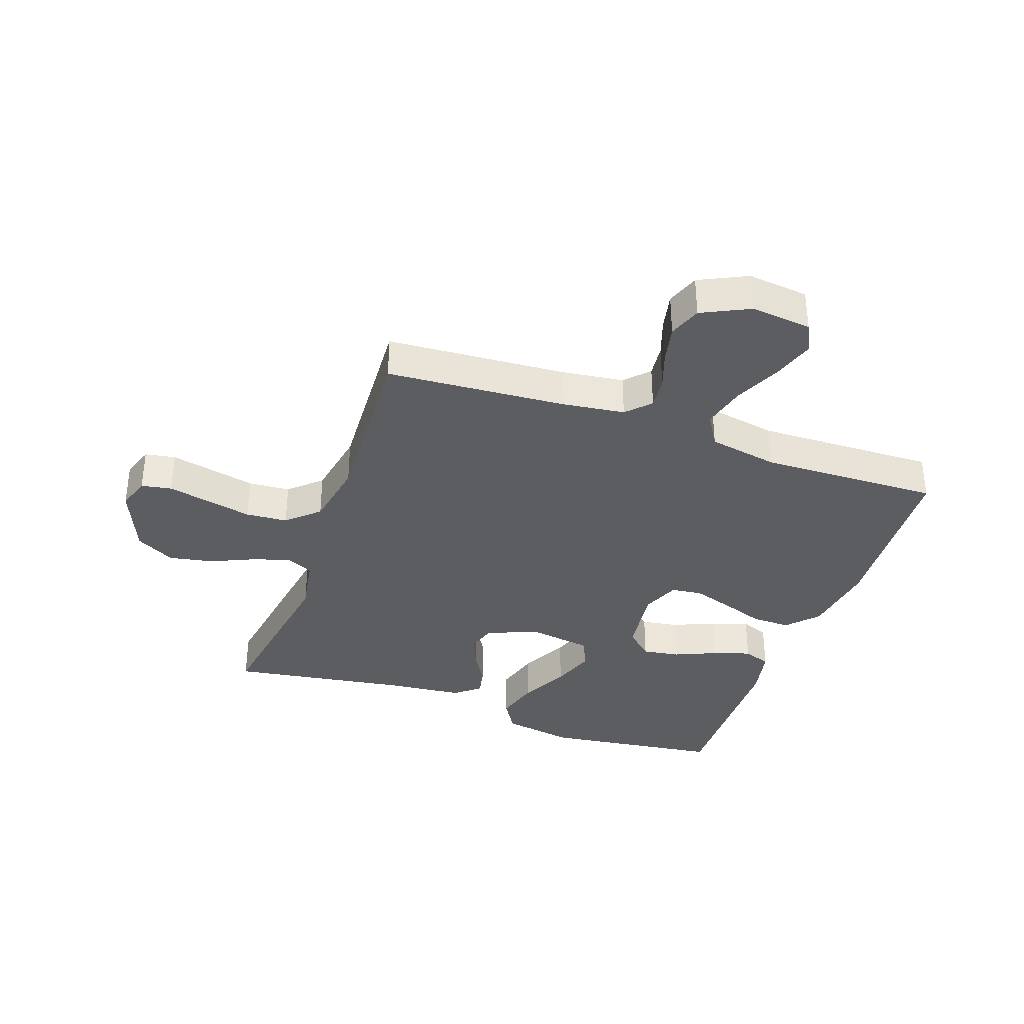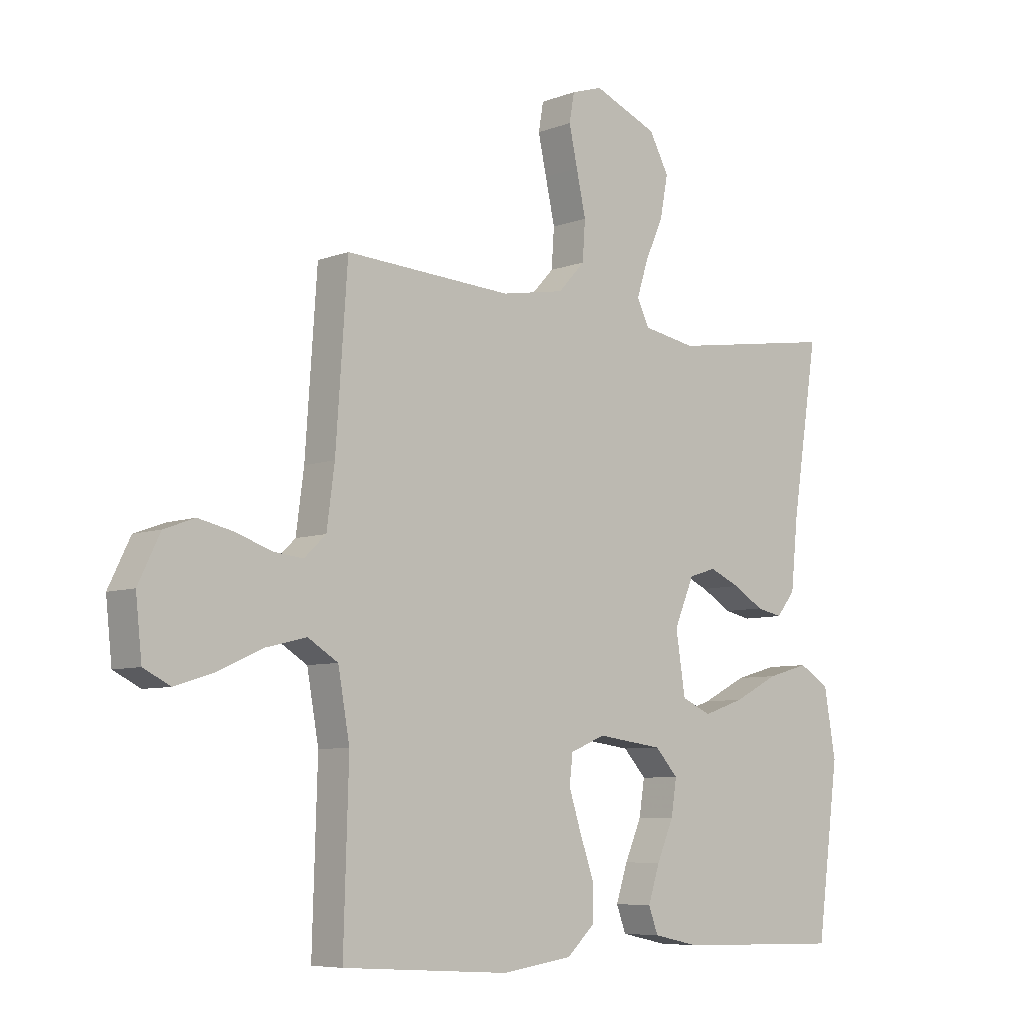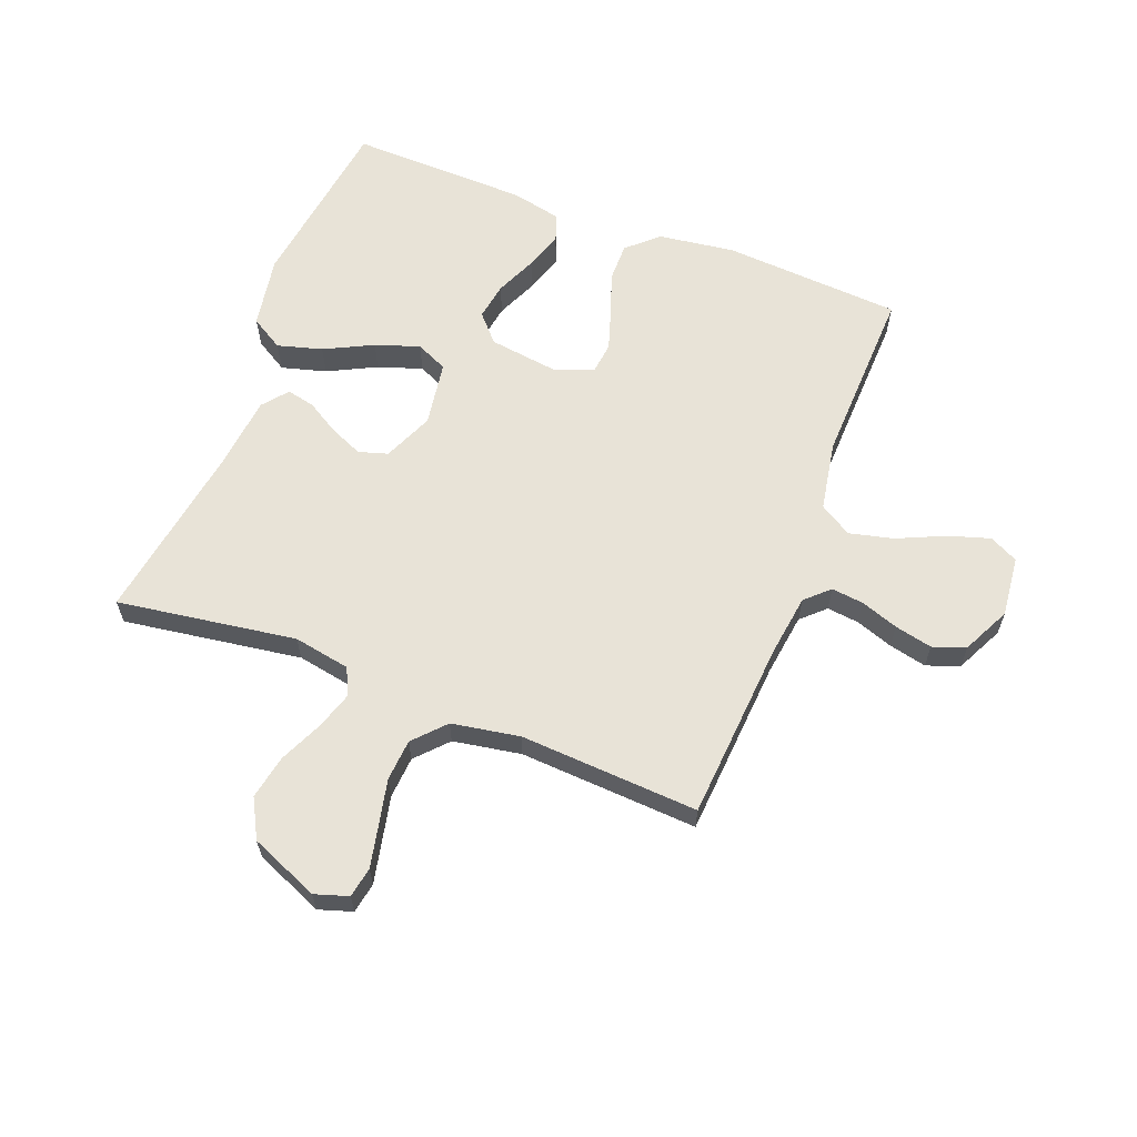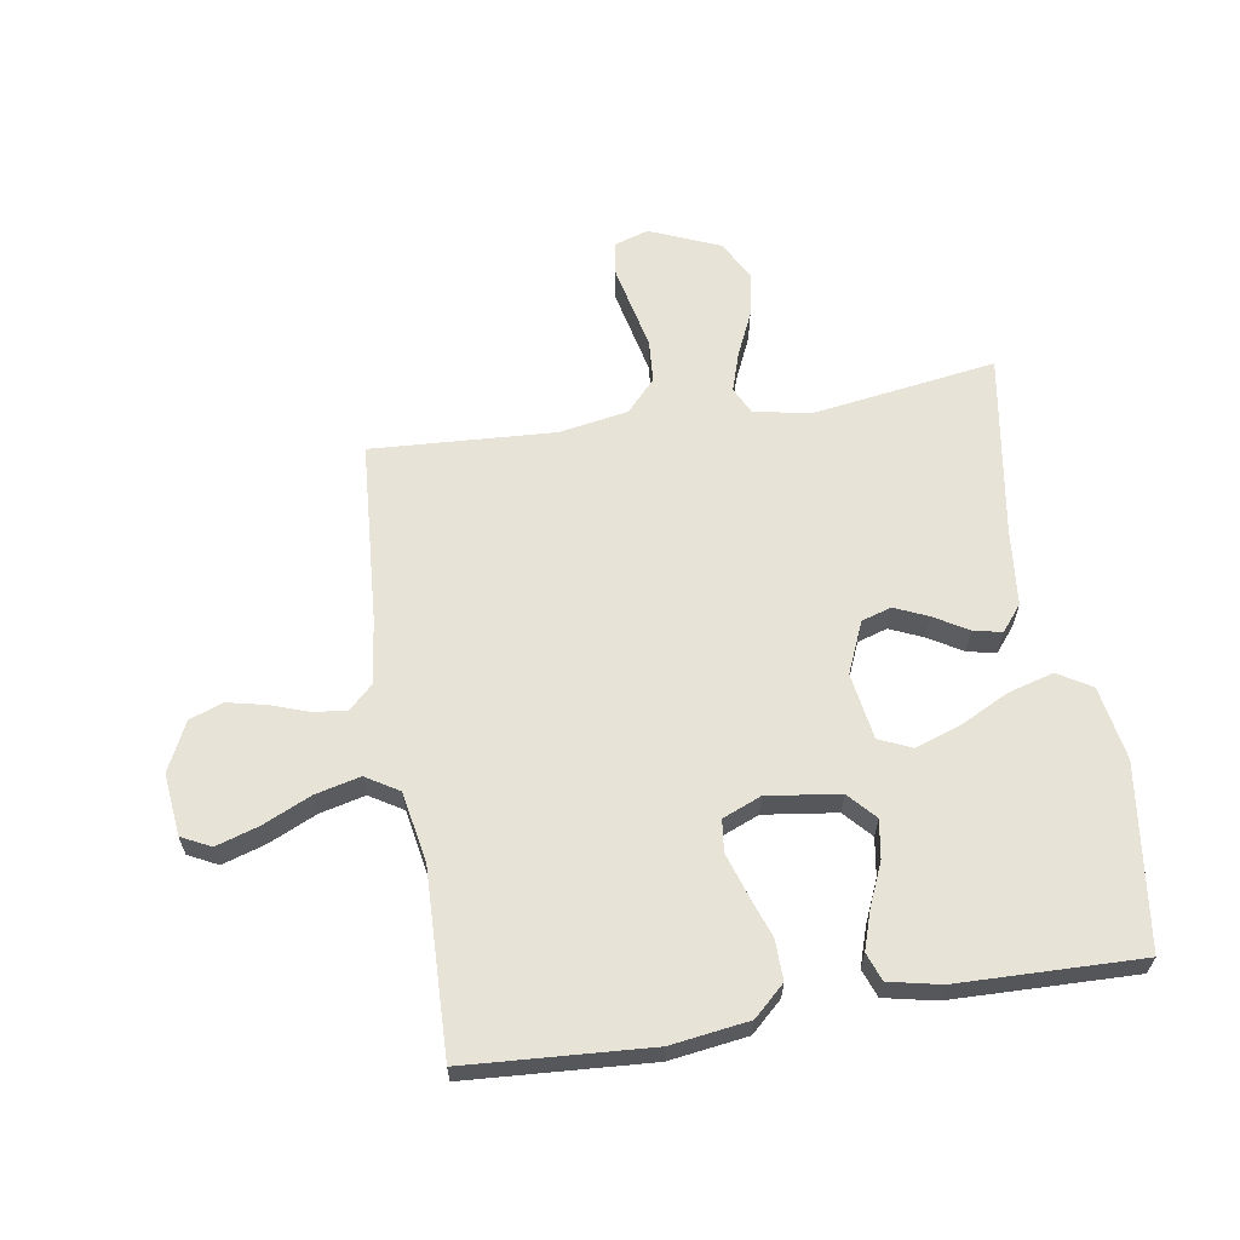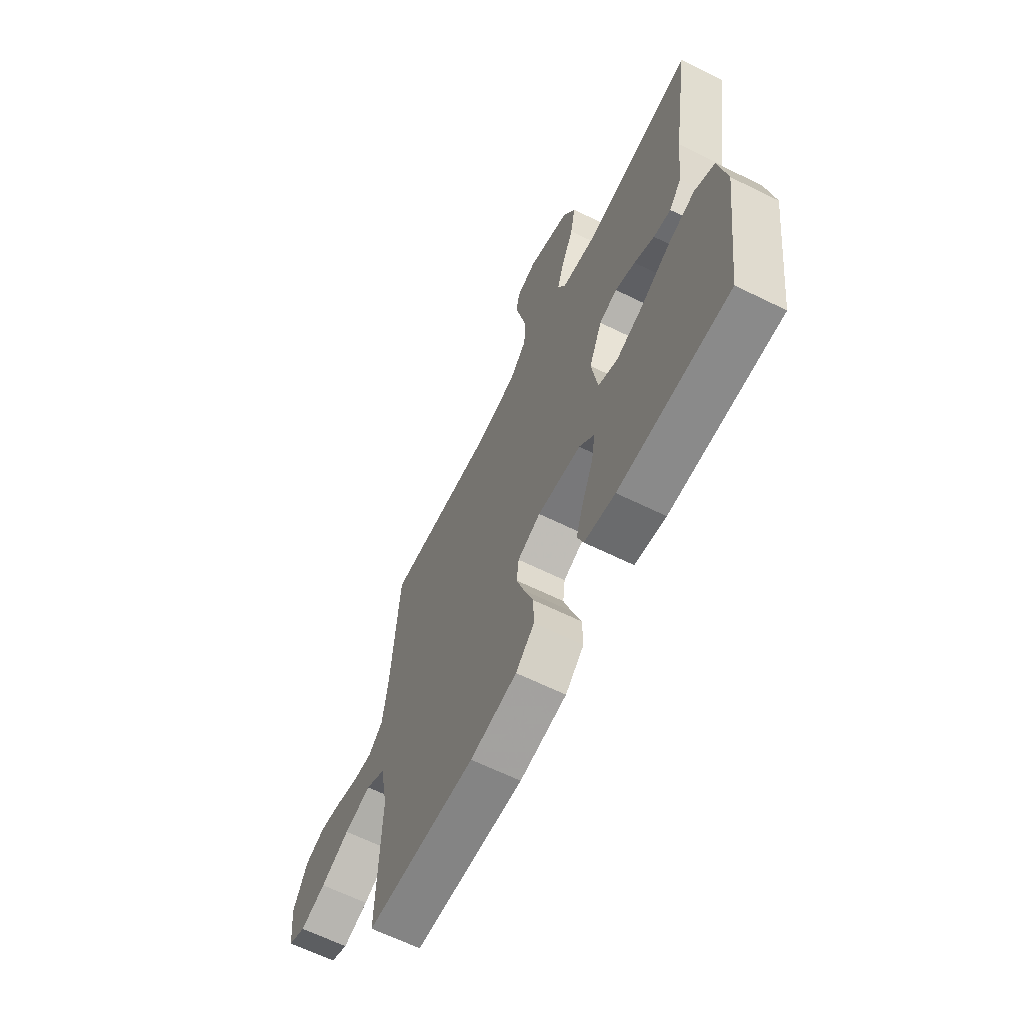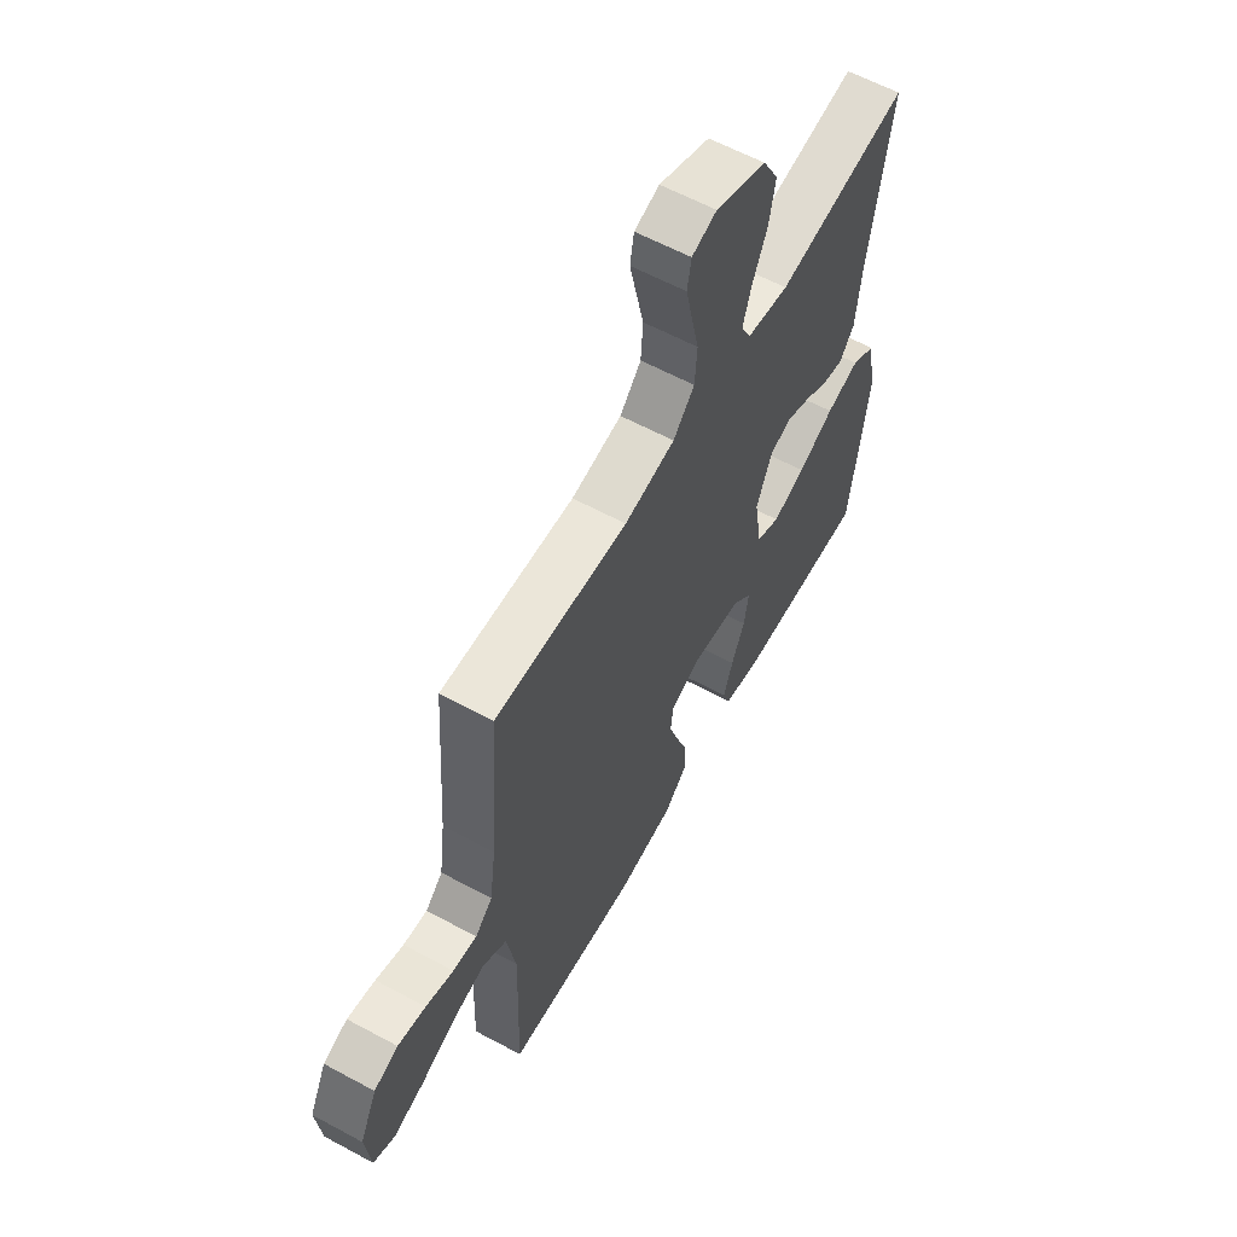
<metadata>
{"format":"obj","ext":"obj","renderer":"f3d","projection":"perspective","resolution":1024,"background":"white","views":[{"elev":-35.7,"azim":70.5,"up":"+Y"},{"elev":-7.0,"azim":137.6,"up":"+Z"},{"elev":62.1,"azim":21.2,"up":"+Y"},{"elev":62.7,"azim":170.9,"up":"+Y"},{"elev":-64.8,"azim":-116.3,"up":"+Z"},{"elev":60.6,"azim":118.9,"up":"+Z"}]}
</metadata>
<code>
v -0.5 0.07 -0.5
v -0.54 0.07 -0.2
v -0.519 0.07 -0.079
v -0.464 0.07 -0.046
v -0.389 0.07 -0.067
v -0.308 0.07 -0.108
v -0.234 0.07 -0.133
v -0.181 0.07 -0.109
v -0.164 0.07 0
v -0.2 0.07 0.084
v -0.249 0.07 0.099
v -0.304 0.07 0.075
v -0.359 0.07 0.042
v -0.406 0.07 0.032
v -0.44 0.07 0.074
v -0.453 0.07 0.2
v -0.5 0.07 0.5
v -0.2 0.07 0.455
v -0.105 0.07 0.472
v -0.083 0.07 0.517
v -0.103 0.07 0.58
v -0.136 0.07 0.653
v -0.15 0.07 0.727
v -0.115 0.07 0.792
v 0 0.07 0.84
v 0.056 0.07 0.822
v 0.065 0.07 0.771
v 0.05 0.07 0.702
v 0.033 0.07 0.625
v 0.038 0.07 0.555
v 0.086 0.07 0.503
v 0.2 0.07 0.483
v 0.5 0.07 0.5
v 0.521 0.07 0.2
v 0.535 0.07 0.095
v 0.574 0.07 0.058
v 0.628 0.07 0.064
v 0.691 0.07 0.086
v 0.754 0.07 0.1
v 0.809 0.07 0.08
v 0.848 0.07 0
v 0.837 0.07 -0.102
v 0.789 0.07 -0.126
v 0.719 0.07 -0.104
v 0.64 0.07 -0.068
v 0.566 0.07 -0.05
v 0.512 0.07 -0.083
v 0.491 0.07 -0.2
v 0.5 0.07 -0.5
v 0.2 0.07 -0.519
v 0.072 0.07 -0.501
v 0.021 0.07 -0.454
v 0.022 0.07 -0.389
v 0.047 0.07 -0.318
v 0.069 0.07 -0.25
v 0.063 0.07 -0.198
v 0 0.07 -0.172
v -0.119 0.07 -0.188
v -0.16 0.07 -0.233
v -0.15 0.07 -0.296
v -0.12 0.07 -0.365
v -0.099 0.07 -0.429
v -0.116 0.07 -0.475
v -0.2 0.07 -0.493
v -0.5 0 -0.5
v -0.54 0 -0.2
v -0.519 0 -0.079
v -0.464 0 -0.046
v -0.389 0 -0.067
v -0.308 0 -0.108
v -0.234 0 -0.133
v -0.181 0 -0.109
v -0.164 0 0
v -0.2 0 0.084
v -0.249 0 0.099
v -0.304 0 0.075
v -0.359 0 0.042
v -0.406 0 0.032
v -0.44 0 0.074
v -0.453 0 0.2
v -0.5 0 0.5
v -0.2 0 0.455
v -0.105 0 0.472
v -0.083 0 0.517
v -0.103 0 0.58
v -0.136 0 0.653
v -0.15 0 0.727
v -0.115 0 0.792
v 0 0 0.84
v 0.056 0 0.822
v 0.065 0 0.771
v 0.05 0 0.702
v 0.033 0 0.625
v 0.038 0 0.555
v 0.086 0 0.503
v 0.2 0 0.483
v 0.5 0 0.5
v 0.521 0 0.2
v 0.535 0 0.095
v 0.574 0 0.058
v 0.628 0 0.064
v 0.691 0 0.086
v 0.754 0 0.1
v 0.809 0 0.08
v 0.848 0 0
v 0.837 0 -0.102
v 0.789 0 -0.126
v 0.719 0 -0.104
v 0.64 0 -0.068
v 0.566 0 -0.05
v 0.512 0 -0.083
v 0.491 0 -0.2
v 0.5 0 -0.5
v 0.2 0 -0.519
v 0.072 0 -0.501
v 0.021 0 -0.454
v 0.022 0 -0.389
v 0.047 0 -0.318
v 0.069 0 -0.25
v 0.063 0 -0.198
v 0 0 -0.172
v -0.119 0 -0.188
v -0.16 0 -0.233
v -0.15 0 -0.296
v -0.12 0 -0.365
v -0.099 0 -0.429
v -0.116 0 -0.475
v -0.2 0 -0.493
f 60 61 62 63
f 60 63 64 1
f 51 52 53 54
f 51 54 55
f 48 49 50 51
f 47 48 51 55
f 46 47 55 56
f 42 43 44 45
f 42 45 46
f 41 42 46
f 40 41 46
f 37 38 39 40
f 36 37 40 46
f 35 36 46 56
f 32 33 34
f 31 32 34 35
f 26 27 28 29
f 24 25 26 29
f 24 29 30
f 21 22 23 24
f 20 21 24 30
f 19 20 30 31
f 16 17 18
f 12 13 14 15
f 11 12 15 16
f 10 11 16 18
f 3 4 5 6
f 3 6 7
f 2 3 7
f 59 60 1 2
f 58 59 2 7
f 57 58 7 8
f 31 35 56 57
f 31 57 8 9
f 18 19 31
f 9 10 18 31
f 127 126 125 124
f 65 128 127 124
f 118 117 116 115
f 119 118 115
f 115 114 113 112
f 119 115 112 111
f 120 119 111 110
f 109 108 107 106
f 110 109 106
f 110 106 105
f 110 105 104
f 104 103 102 101
f 110 104 101 100
f 120 110 100 99
f 98 97 96
f 99 98 96 95
f 93 92 91 90
f 93 90 89 88
f 94 93 88
f 88 87 86 85
f 94 88 85 84
f 95 94 84 83
f 82 81 80
f 79 78 77 76
f 80 79 76 75
f 82 80 75 74
f 70 69 68 67
f 71 70 67
f 71 67 66
f 66 65 124 123
f 71 66 123 122
f 72 71 122 121
f 121 120 99 95
f 73 72 121 95
f 95 83 82
f 95 82 74 73
f 1 65 66 2
f 2 66 67 3
f 3 67 68 4
f 4 68 69 5
f 5 69 70 6
f 6 70 71 7
f 7 71 72 8
f 8 72 73 9
f 9 73 74 10
f 10 74 75 11
f 11 75 76 12
f 12 76 77 13
f 13 77 78 14
f 14 78 79 15
f 15 79 80 16
f 16 80 81 17
f 17 81 82 18
f 18 82 83 19
f 19 83 84 20
f 20 84 85 21
f 21 85 86 22
f 22 86 87 23
f 23 87 88 24
f 24 88 89 25
f 25 89 90 26
f 26 90 91 27
f 27 91 92 28
f 28 92 93 29
f 29 93 94 30
f 30 94 95 31
f 31 95 96 32
f 32 96 97 33
f 33 97 98 34
f 34 98 99 35
f 35 99 100 36
f 36 100 101 37
f 37 101 102 38
f 38 102 103 39
f 39 103 104 40
f 40 104 105 41
f 41 105 106 42
f 42 106 107 43
f 43 107 108 44
f 44 108 109 45
f 45 109 110 46
f 46 110 111 47
f 47 111 112 48
f 48 112 113 49
f 49 113 114 50
f 50 114 115 51
f 51 115 116 52
f 52 116 117 53
f 53 117 118 54
f 54 118 119 55
f 55 119 120 56
f 56 120 121 57
f 57 121 122 58
f 58 122 123 59
f 59 123 124 60
f 60 124 125 61
f 61 125 126 62
f 62 126 127 63
f 63 127 128 64
f 64 128 65 1

</code>
